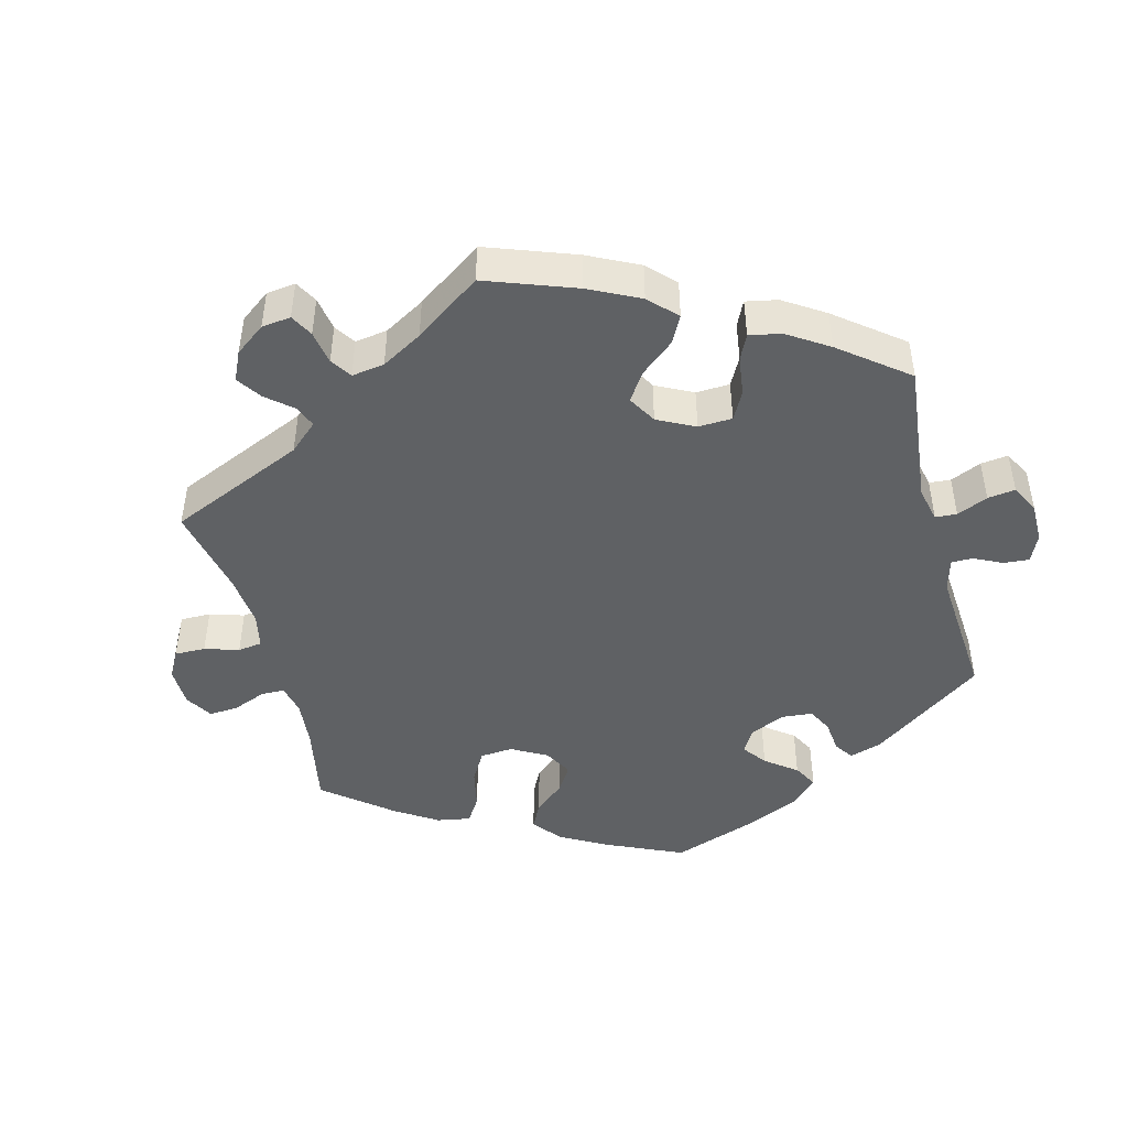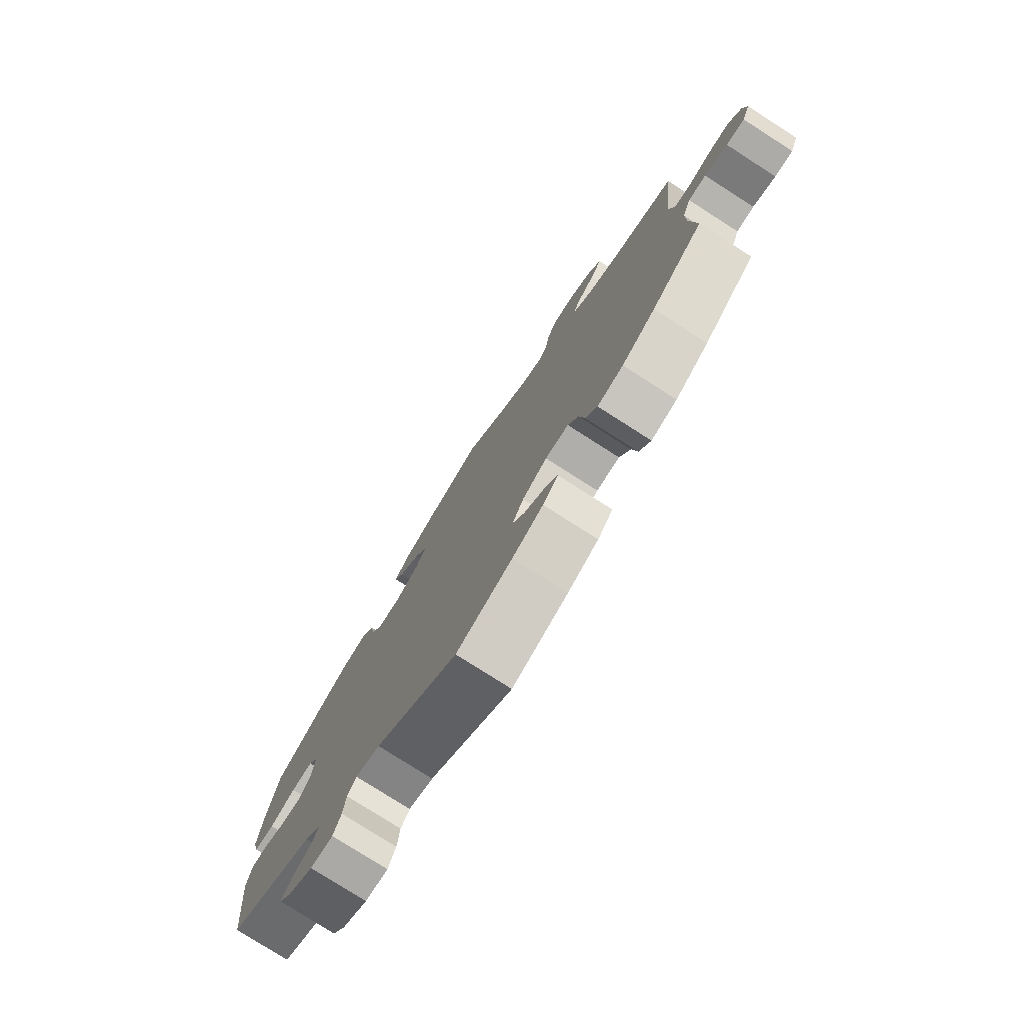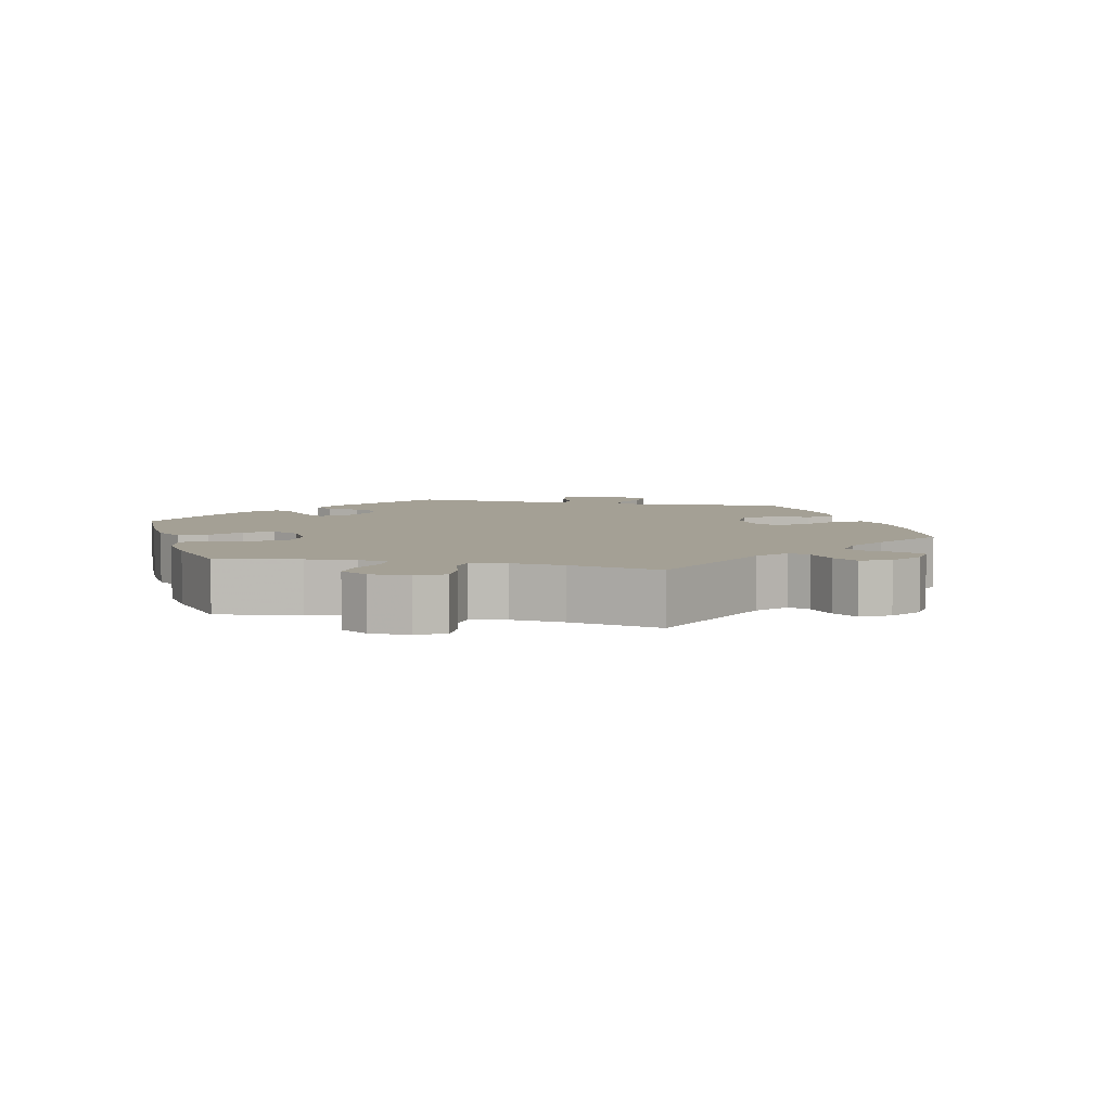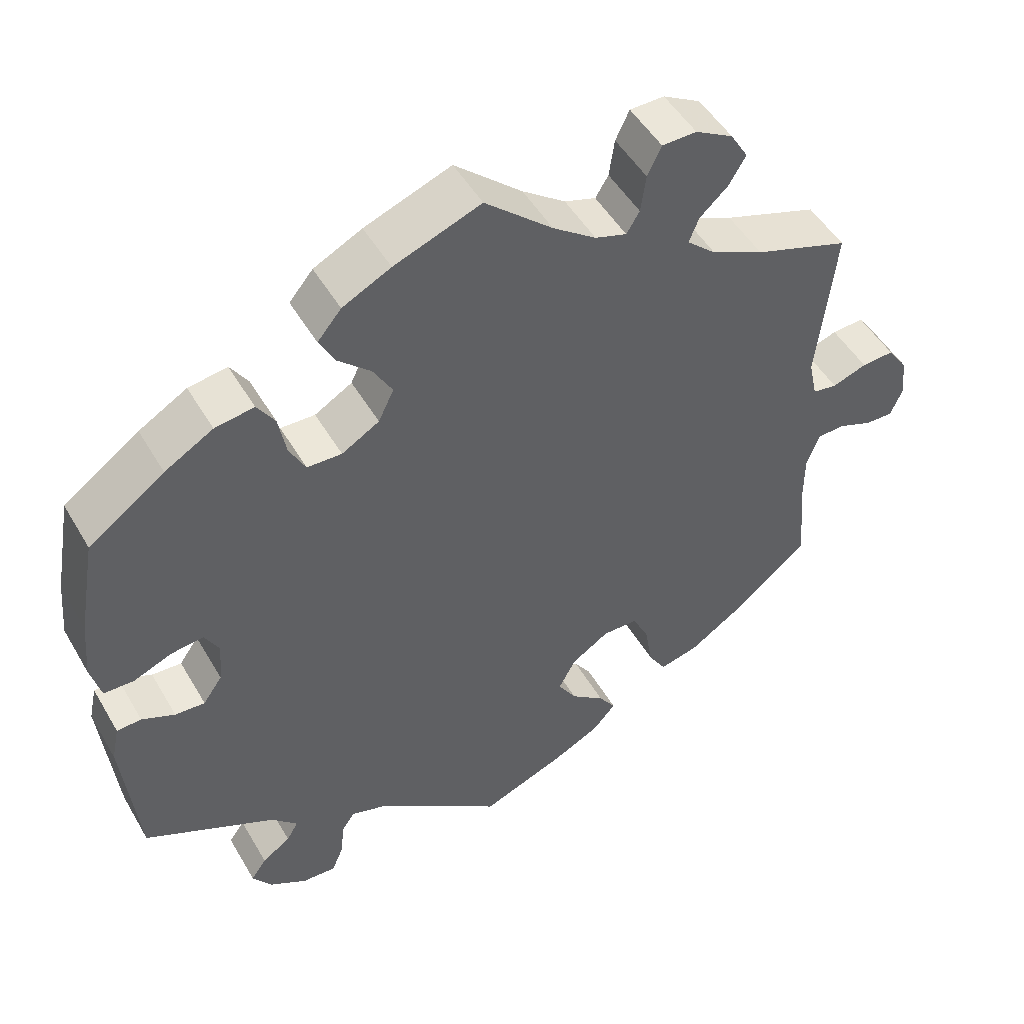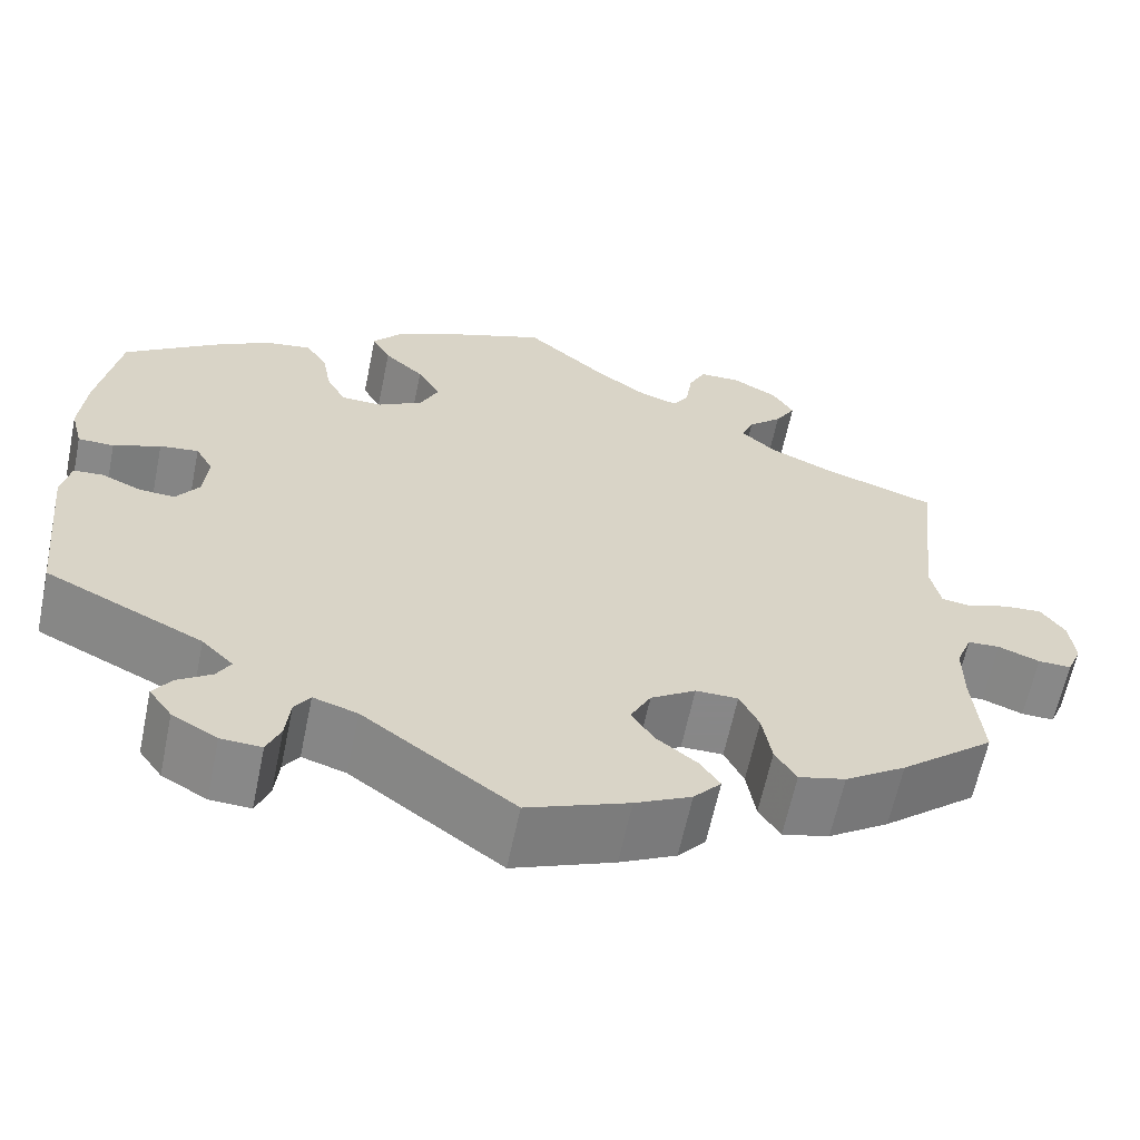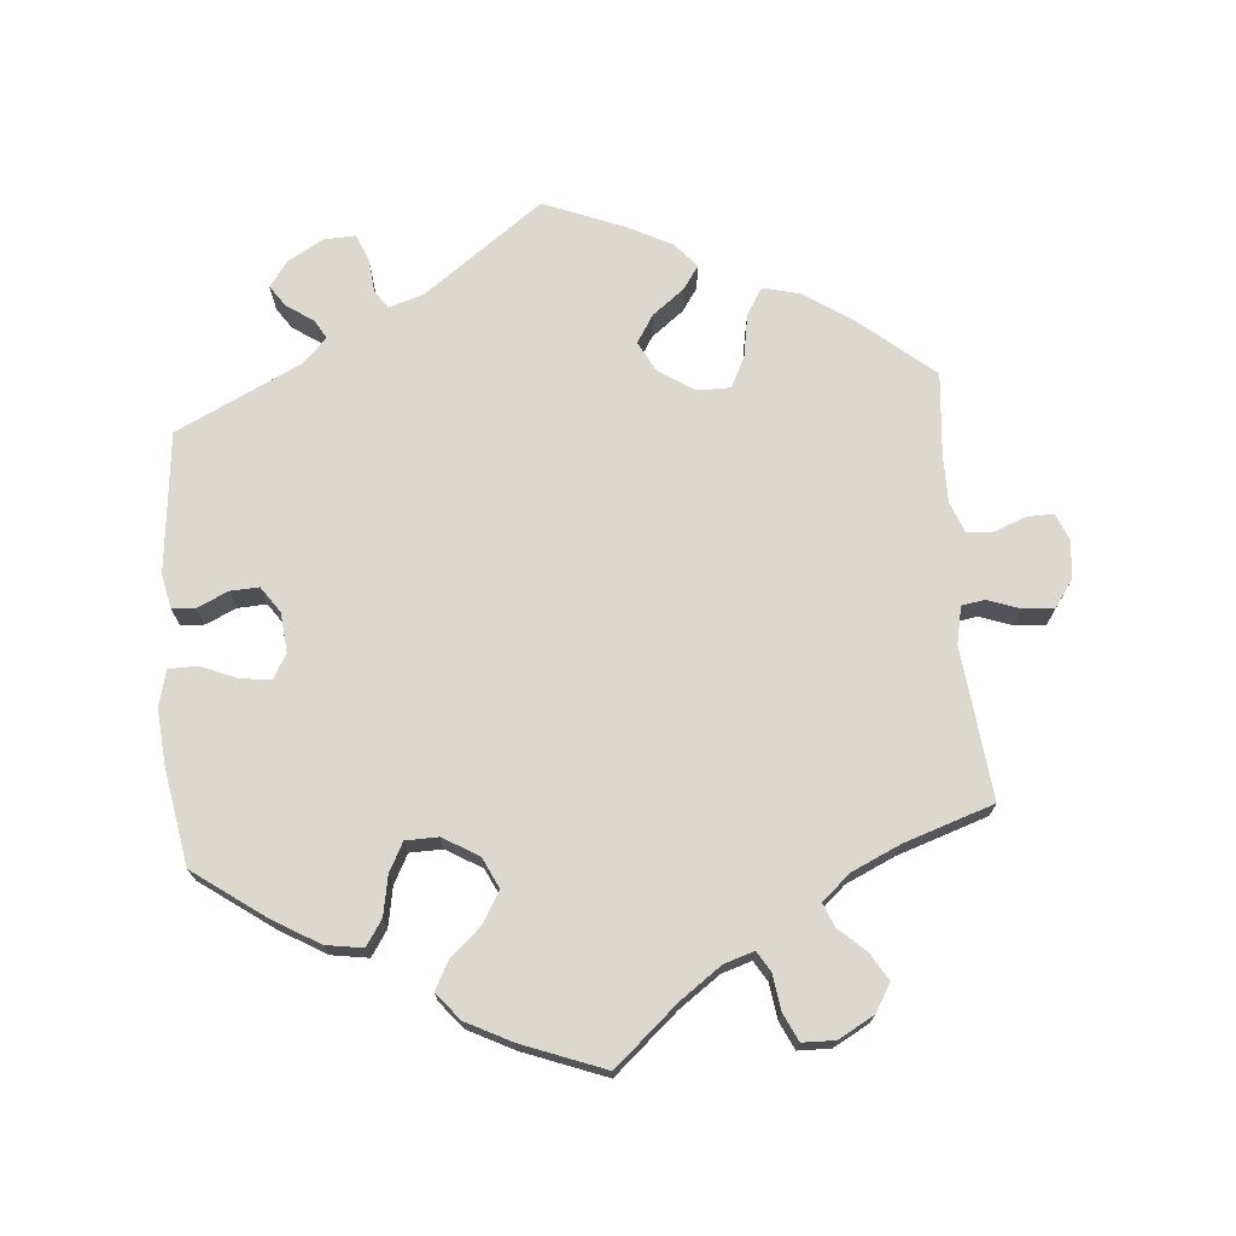
<metadata>
{"format":"obj","ext":"obj","renderer":"f3d","projection":"perspective","resolution":1024,"background":"white","views":[{"elev":-46.1,"azim":134.7,"up":"+Y"},{"elev":-77.8,"azim":57.4,"up":"+Z"},{"elev":5.8,"azim":42.6,"up":"+Y"},{"elev":49.2,"azim":-29.2,"up":"+Z"},{"elev":-62.6,"azim":-11.7,"up":"+Z"},{"elev":72.2,"azim":-4.8,"up":"+Y"}]}
</metadata>
<code>
v 0.478 0.07 0.083
v 0.489 0.07 0.031
v 0.521 0.07 0.026
v 0.566 0.07 0.042
v 0.608 0.07 0.045
v 0.634 0.07 0.008
v 0.64 0.07 -0.044
v 0.624 0.07 -0.082
v 0.588 0.07 -0.081
v 0.543 0.07 -0.064
v 0.508 0.07 -0.066
v 0.491 0.07 -0.109
v 0.491 0.07 -0.175
v 0.501 0.07 -0.288
v 0.399 0.07 -0.373
v 0.333 0.07 -0.417
v 0.282 0.07 -0.43
v 0.259 0.07 -0.393
v 0.249 0.07 -0.334
v 0.228 0.07 -0.291
v 0.182 0.07 -0.291
v 0.133 0.07 -0.323
v 0.111 0.07 -0.365
v 0.135 0.07 -0.403
v 0.179 0.07 -0.437
v 0.201 0.07 -0.469
v 0.171 0.07 -0.503
v 0.11 0.07 -0.534
v 0 0.07 -0.578
v -0.164 0.07 -0.458
v -0.212 0.07 -0.443
v -0.229 0.07 -0.468
v -0.234 0.07 -0.515
v -0.249 0.07 -0.551
v -0.293 0.07 -0.549
v -0.342 0.07 -0.521
v -0.367 0.07 -0.486
v -0.347 0.07 -0.457
v -0.31 0.07 -0.432
v -0.295 0.07 -0.406
v -0.329 0.07 -0.372
v -0.5 0.07 -0.289
v -0.52 0.07 -0.096
v -0.51 0.07 -0.049
v -0.478 0.07 -0.047
v -0.435 0.07 -0.066
v -0.396 0.07 -0.068
v -0.371 0.07 -0.032
v -0.366 0.07 0.022
v -0.385 0.07 0.056
v -0.427 0.07 0.051
v -0.478 0.07 0.03
v -0.517 0.07 0.031
v -0.53 0.07 0.081
v -0.523 0.07 0.159
v -0.5 0.07 0.289
v -0.401 0.07 0.36
v -0.338 0.07 0.397
v -0.287 0.07 0.405
v -0.264 0.07 0.37
v -0.254 0.07 0.316
v -0.233 0.07 0.276
v -0.188 0.07 0.275
v -0.139 0.07 0.304
v -0.119 0.07 0.346
v -0.144 0.07 0.389
v -0.187 0.07 0.428
v -0.207 0.07 0.466
v -0.176 0.07 0.503
v -0.113 0.07 0.535
v 0 0.07 0.578
v 0.088 0.07 0.501
v 0.144 0.07 0.461
v 0.185 0.07 0.448
v 0.202 0.07 0.476
v 0.209 0.07 0.525
v 0.227 0.07 0.563
v 0.272 0.07 0.564
v 0.321 0.07 0.537
v 0.344 0.07 0.499
v 0.322 0.07 0.462
v 0.285 0.07 0.428
v 0.272 0.07 0.396
v 0.31 0.07 0.362
v 0.378 0.07 0.331
v 0.501 0.07 0.29
v 0.478 0 0.083
v 0.489 0 0.031
v 0.521 0 0.026
v 0.566 0 0.042
v 0.608 0 0.045
v 0.634 0 0.008
v 0.64 0 -0.044
v 0.624 0 -0.082
v 0.588 0 -0.081
v 0.543 0 -0.064
v 0.508 0 -0.066
v 0.491 0 -0.109
v 0.491 0 -0.175
v 0.501 0 -0.288
v 0.399 0 -0.373
v 0.333 0 -0.417
v 0.282 0 -0.43
v 0.259 0 -0.393
v 0.249 0 -0.334
v 0.228 0 -0.291
v 0.182 0 -0.291
v 0.133 0 -0.323
v 0.111 0 -0.365
v 0.135 0 -0.403
v 0.179 0 -0.437
v 0.201 0 -0.469
v 0.171 0 -0.503
v 0.11 0 -0.534
v 0 0 -0.578
v -0.164 0 -0.458
v -0.212 0 -0.443
v -0.229 0 -0.468
v -0.234 0 -0.515
v -0.249 0 -0.551
v -0.293 0 -0.549
v -0.342 0 -0.521
v -0.367 0 -0.486
v -0.347 0 -0.457
v -0.31 0 -0.432
v -0.295 0 -0.406
v -0.329 0 -0.372
v -0.5 0 -0.289
v -0.52 0 -0.096
v -0.51 0 -0.049
v -0.478 0 -0.047
v -0.435 0 -0.066
v -0.396 0 -0.068
v -0.371 0 -0.032
v -0.366 0 0.022
v -0.385 0 0.056
v -0.427 0 0.051
v -0.478 0 0.03
v -0.517 0 0.031
v -0.53 0 0.081
v -0.523 0 0.159
v -0.5 0 0.289
v -0.401 0 0.36
v -0.338 0 0.397
v -0.287 0 0.405
v -0.264 0 0.37
v -0.254 0 0.316
v -0.233 0 0.276
v -0.188 0 0.275
v -0.139 0 0.304
v -0.119 0 0.346
v -0.144 0 0.389
v -0.187 0 0.428
v -0.207 0 0.466
v -0.176 0 0.503
v -0.113 0 0.535
v 0 0 0.578
v 0.088 0 0.501
v 0.144 0 0.461
v 0.185 0 0.448
v 0.202 0 0.476
v 0.209 0 0.525
v 0.227 0 0.563
v 0.272 0 0.564
v 0.321 0 0.537
v 0.344 0 0.499
v 0.322 0 0.462
v 0.285 0 0.428
v 0.272 0 0.396
v 0.31 0 0.362
v 0.378 0 0.331
v 0.501 0 0.29
f 85 86 1
f 84 85 1 2
f 83 84 2
f 79 80 81 82
f 79 82 83
f 78 79 83
f 75 76 77 78
f 74 75 78 83
f 73 74 83 2
f 69 70 71 72
f 69 72 73 2
f 66 67 68 69
f 65 66 69 2
f 58 59 60 61
f 58 61 62
f 57 58 62
f 56 57 62
f 55 56 62
f 54 55 62 63
f 51 52 53 54
f 50 51 54 63
f 43 44 45 46
f 41 42 43 46
f 40 41 46 47
f 36 37 38 39
f 36 39 40
f 35 36 40
f 32 33 34 35
f 31 32 35 40
f 30 31 40 47
f 24 25 26 27
f 23 24 27 28
f 16 17 18 19
f 16 19 20
f 13 14 15 16
f 12 13 16 20
f 11 12 20 21
f 7 8 9 10
f 7 10 11
f 6 7 11
f 3 4 5 6
f 2 3 6 11
f 64 65 2 11
f 49 50 63 64
f 48 49 64 11
f 23 28 29 30
f 22 23 30 47
f 22 47 48
f 11 21 22 48
f 87 172 171
f 88 87 171 170
f 88 170 169
f 168 167 166 165
f 169 168 165
f 169 165 164
f 164 163 162 161
f 169 164 161 160
f 88 169 160 159
f 158 157 156 155
f 88 159 158 155
f 155 154 153 152
f 88 155 152 151
f 147 146 145 144
f 148 147 144
f 148 144 143
f 148 143 142
f 148 142 141
f 149 148 141 140
f 140 139 138 137
f 149 140 137 136
f 132 131 130 129
f 132 129 128 127
f 133 132 127 126
f 125 124 123 122
f 126 125 122
f 126 122 121
f 121 120 119 118
f 126 121 118 117
f 133 126 117 116
f 113 112 111 110
f 114 113 110 109
f 105 104 103 102
f 106 105 102
f 102 101 100 99
f 106 102 99 98
f 107 106 98 97
f 96 95 94 93
f 97 96 93
f 97 93 92
f 92 91 90 89
f 97 92 89 88
f 97 88 151 150
f 150 149 136 135
f 97 150 135 134
f 116 115 114 109
f 133 116 109 108
f 134 133 108
f 134 108 107 97
f 1 87 88 2
f 2 88 89 3
f 3 89 90 4
f 4 90 91 5
f 5 91 92 6
f 6 92 93 7
f 7 93 94 8
f 8 94 95 9
f 9 95 96 10
f 10 96 97 11
f 11 97 98 12
f 12 98 99 13
f 13 99 100 14
f 14 100 101 15
f 15 101 102 16
f 16 102 103 17
f 17 103 104 18
f 18 104 105 19
f 19 105 106 20
f 20 106 107 21
f 21 107 108 22
f 22 108 109 23
f 23 109 110 24
f 24 110 111 25
f 25 111 112 26
f 26 112 113 27
f 27 113 114 28
f 28 114 115 29
f 29 115 116 30
f 30 116 117 31
f 31 117 118 32
f 32 118 119 33
f 33 119 120 34
f 34 120 121 35
f 35 121 122 36
f 36 122 123 37
f 37 123 124 38
f 38 124 125 39
f 39 125 126 40
f 40 126 127 41
f 41 127 128 42
f 42 128 129 43
f 43 129 130 44
f 44 130 131 45
f 45 131 132 46
f 46 132 133 47
f 47 133 134 48
f 48 134 135 49
f 49 135 136 50
f 50 136 137 51
f 51 137 138 52
f 52 138 139 53
f 53 139 140 54
f 54 140 141 55
f 55 141 142 56
f 56 142 143 57
f 57 143 144 58
f 58 144 145 59
f 59 145 146 60
f 60 146 147 61
f 61 147 148 62
f 62 148 149 63
f 63 149 150 64
f 64 150 151 65
f 65 151 152 66
f 66 152 153 67
f 67 153 154 68
f 68 154 155 69
f 69 155 156 70
f 70 156 157 71
f 71 157 158 72
f 72 158 159 73
f 73 159 160 74
f 74 160 161 75
f 75 161 162 76
f 76 162 163 77
f 77 163 164 78
f 78 164 165 79
f 79 165 166 80
f 80 166 167 81
f 81 167 168 82
f 82 168 169 83
f 83 169 170 84
f 84 170 171 85
f 85 171 172 86
f 86 172 87 1

</code>
